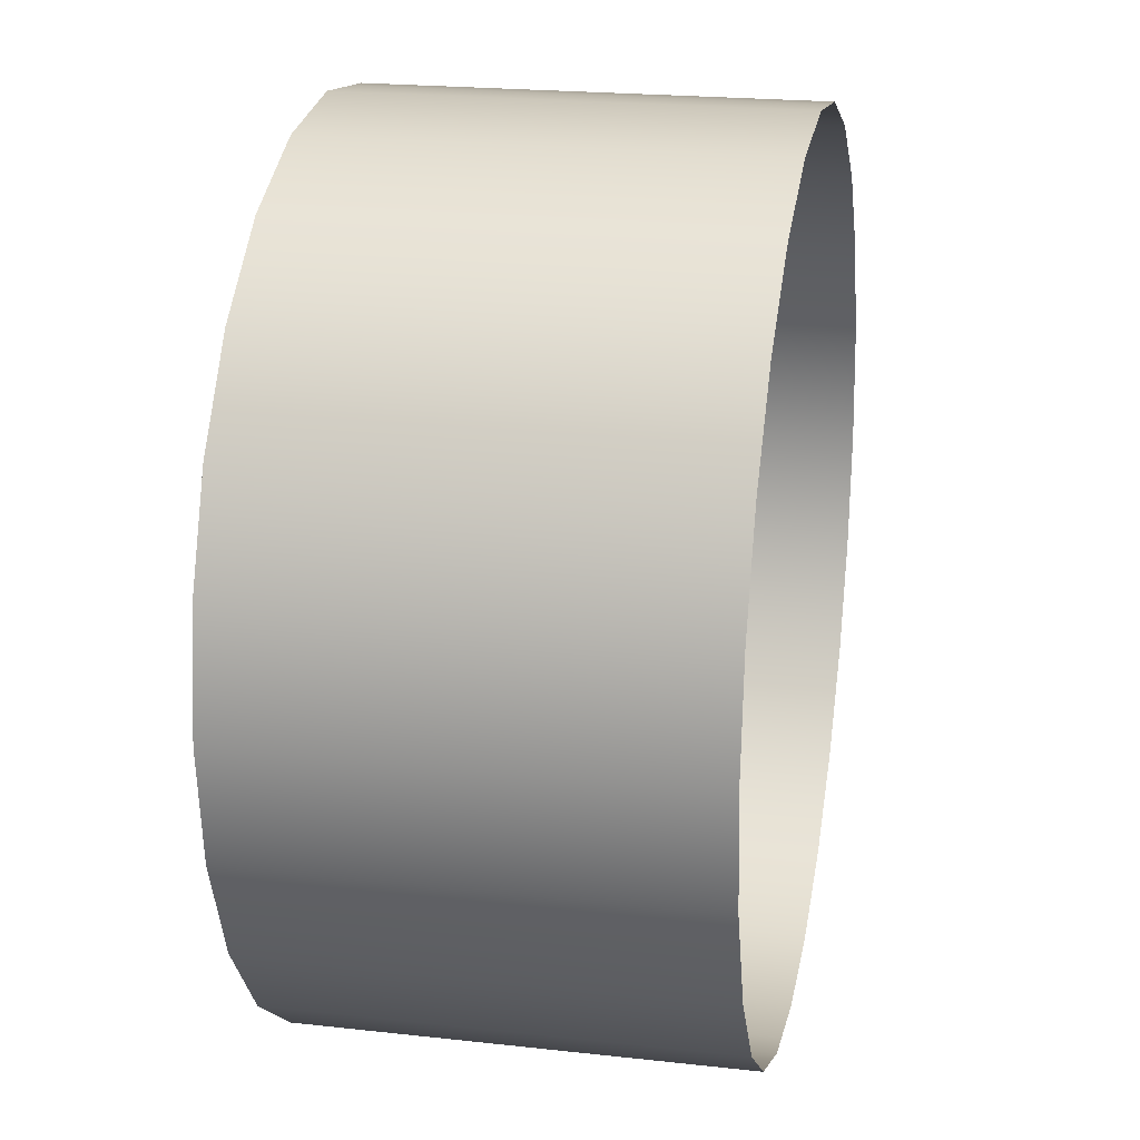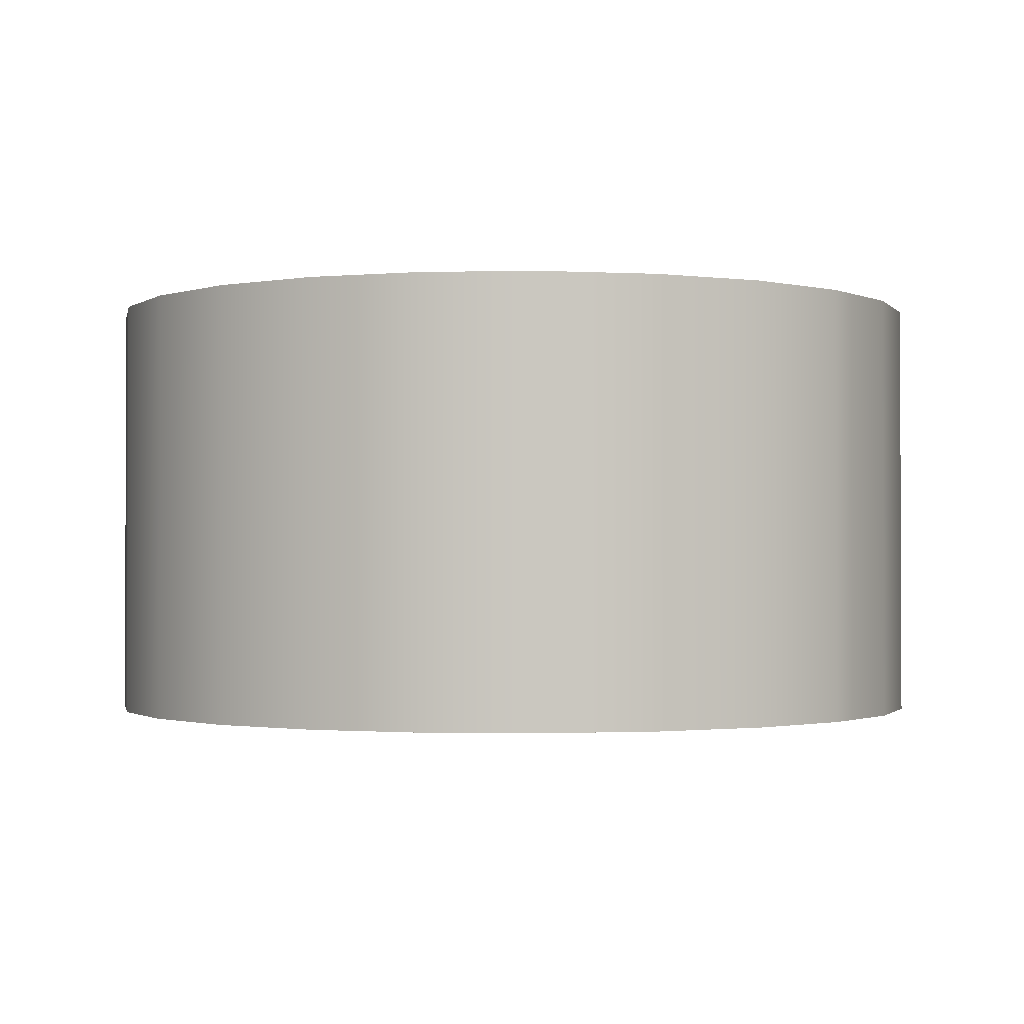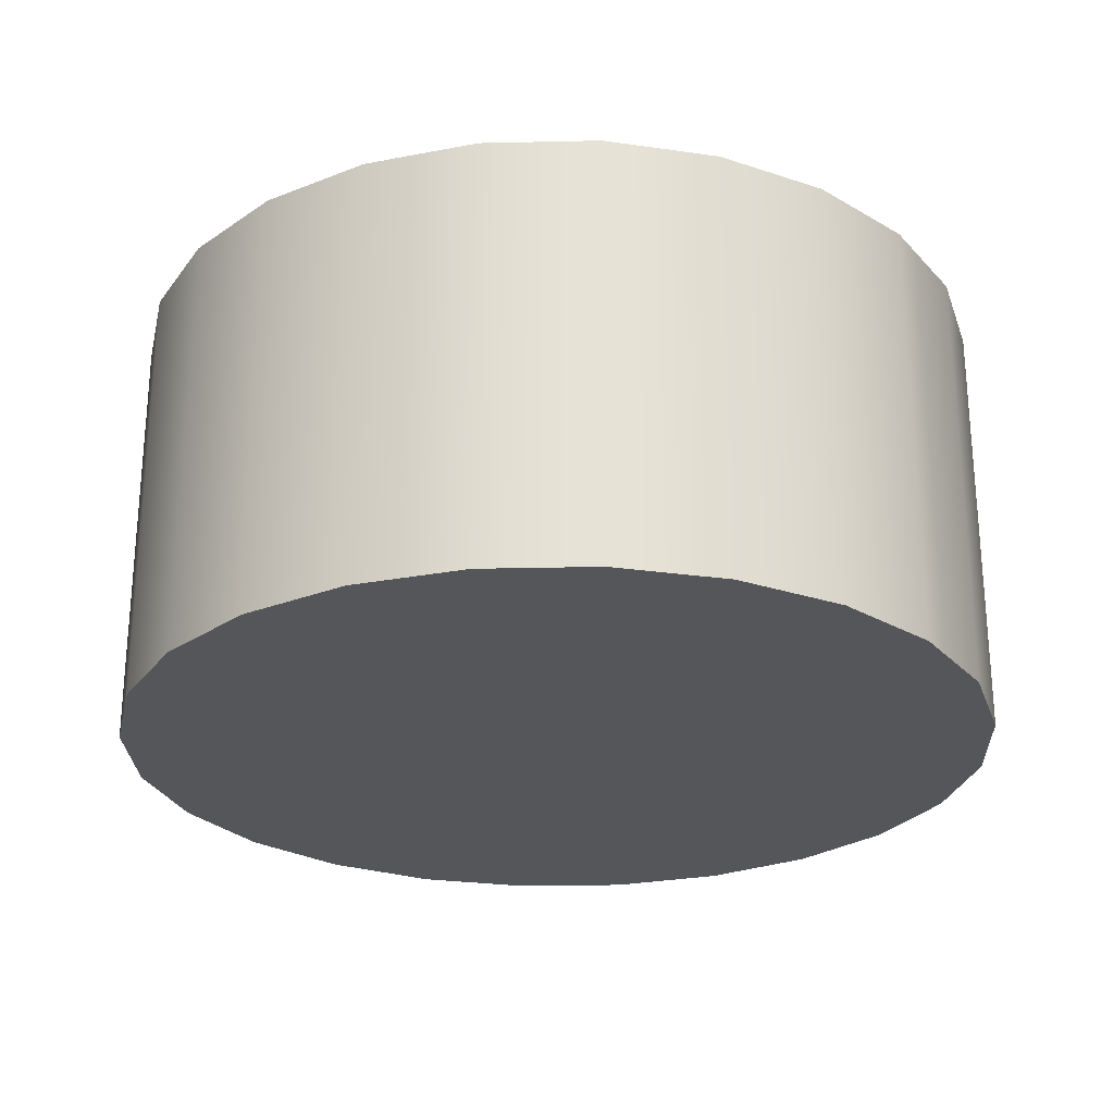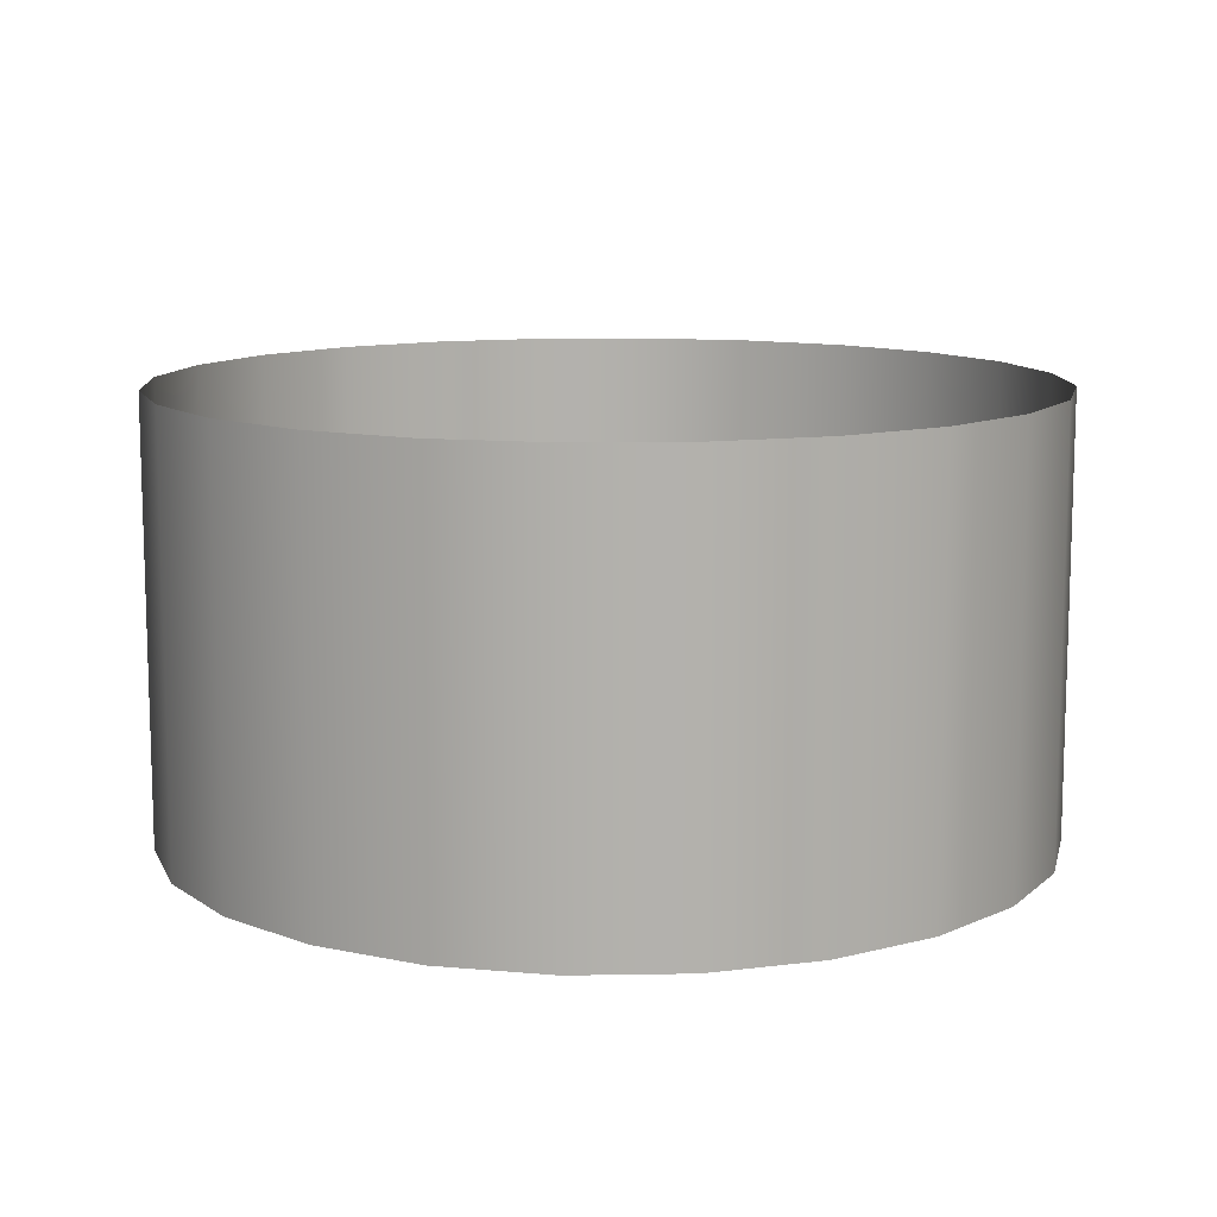
<metadata>
{"format":"obj","ext":"obj","renderer":"f3d","projection":"perspective","resolution":1024,"background":"white","views":[{"elev":21.3,"azim":-78.8,"up":"+Y"},{"elev":-1.3,"azim":116.4,"up":"+Z"},{"elev":-25.7,"azim":-65.4,"up":"+Z"},{"elev":11.2,"azim":-54.9,"up":"+Z"}]}
</metadata>
<code>
o mesh2/mesh2-geometry/material_3/component_6#mesh2-geometry
v 0.3504 -0.6882 0.1066
v 0.3481 -0.6936 0.1066
v 0.3504 -0.6882 0.08433
v 0.3481 -0.6936 0.1066
v 0.3446 -0.6982 0.1066
v 0.3481 -0.6936 0.08433
v 0.3511 -0.6825 0.1066
v 0.3504 -0.6882 0.1066
v 0.3511 -0.6825 0.08433
v 0.3481 -0.6936 0.08433
v 0.3504 -0.6882 0.08433
v 0.3481 -0.6936 0.1066
v 0.3504 -0.6882 0.08433
v 0.3511 -0.6825 0.08433
v 0.3504 -0.6882 0.1066
v 0.3446 -0.6982 0.08433
v 0.3481 -0.6936 0.08433
v 0.3446 -0.6982 0.1066
v 0.34 -0.7018 0.1066
v 0.34 -0.7018 0.08433
v 0.3446 -0.6982 0.1066
v 0.3504 -0.6767 0.1066
v 0.3511 -0.6825 0.1066
v 0.3504 -0.6767 0.08433
v 0.3511 -0.6825 0.08433
v 0.3504 -0.6767 0.08433
v 0.3511 -0.6825 0.1066
v 0.3131 -0.6982 0.1066
v 0.3096 -0.6936 0.1066
v 0.3131 -0.6982 0.08433
v 0.3096 -0.6936 0.1066
v 0.3074 -0.6882 0.1066
v 0.3096 -0.6936 0.08433
v 0.3504 -0.6882 0.08433
v 0.3481 -0.6936 0.08433
v 0.3096 -0.6936 0.08433
v 0.3511 -0.6825 0.08433
v 0.3504 -0.6882 0.08433
v 0.3074 -0.6882 0.08433
v 0.3131 -0.6982 0.1066
v 0.3131 -0.6982 0.08433
v 0.3177 -0.7018 0.1066
v 0.3481 -0.6936 0.08433
v 0.3446 -0.6982 0.08433
v 0.3131 -0.6982 0.08433
v 0.3446 -0.6982 0.08433
v 0.3446 -0.6982 0.1066
v 0.34 -0.7018 0.08433
v 0.34 -0.7018 0.08433
v 0.34 -0.7018 0.1066
v 0.3346 -0.704 0.08433
v 0.3346 -0.704 0.1066
v 0.3346 -0.704 0.08433
v 0.34 -0.7018 0.1066
v 0.3481 -0.6714 0.1066
v 0.3504 -0.6767 0.1066
v 0.3481 -0.6714 0.08433
v 0.3504 -0.6767 0.08433
v 0.3481 -0.6714 0.08433
v 0.3504 -0.6767 0.1066
v 0.3074 -0.6882 0.1066
v 0.3066 -0.6825 0.1066
v 0.3074 -0.6882 0.08433
v 0.3504 -0.6767 0.08433
v 0.3511 -0.6825 0.08433
v 0.3066 -0.6825 0.08433
v 0.3096 -0.6936 0.08433
v 0.3131 -0.6982 0.08433
v 0.3096 -0.6936 0.1066
v 0.3074 -0.6882 0.08433
v 0.3096 -0.6936 0.08433
v 0.3074 -0.6882 0.1066
v 0.3096 -0.6936 0.08433
v 0.3481 -0.6936 0.08433
v 0.3131 -0.6982 0.08433
v 0.3074 -0.6882 0.08433
v 0.3504 -0.6882 0.08433
v 0.3096 -0.6936 0.08433
v 0.3066 -0.6825 0.08433
v 0.3511 -0.6825 0.08433
v 0.3074 -0.6882 0.08433
v 0.3177 -0.7018 0.08433
v 0.3177 -0.7018 0.1066
v 0.3131 -0.6982 0.08433
v 0.3131 -0.6982 0.08433
v 0.3446 -0.6982 0.08433
v 0.3177 -0.7018 0.08433
v 0.3446 -0.6982 0.08433
v 0.34 -0.7018 0.08433
v 0.3177 -0.7018 0.08433
v 0.3177 -0.7018 0.1066
v 0.3177 -0.7018 0.08433
v 0.3231 -0.704 0.1066
v 0.34 -0.7018 0.08433
v 0.3346 -0.704 0.08433
v 0.3231 -0.704 0.08433
v 0.3346 -0.704 0.08433
v 0.3346 -0.704 0.1066
v 0.3289 -0.7047 0.08433
v 0.3289 -0.7047 0.1066
v 0.3289 -0.7047 0.08433
v 0.3346 -0.704 0.1066
v 0.3446 -0.6667 0.1066
v 0.3481 -0.6714 0.1066
v 0.3446 -0.6667 0.08433
v 0.3481 -0.6714 0.08433
v 0.3446 -0.6667 0.08433
v 0.3481 -0.6714 0.1066
v 0.3066 -0.6825 0.1066
v 0.3074 -0.6767 0.1066
v 0.3066 -0.6825 0.08433
v 0.3481 -0.6714 0.08433
v 0.3504 -0.6767 0.08433
v 0.3074 -0.6767 0.08433
v 0.3066 -0.6825 0.08433
v 0.3074 -0.6882 0.08433
v 0.3066 -0.6825 0.1066
v 0.3074 -0.6767 0.08433
v 0.3504 -0.6767 0.08433
v 0.3066 -0.6825 0.08433
v 0.3177 -0.7018 0.08433
v 0.34 -0.7018 0.08433
v 0.3231 -0.704 0.08433
v 0.3231 -0.704 0.08433
v 0.3231 -0.704 0.1066
v 0.3177 -0.7018 0.08433
v 0.3231 -0.704 0.08433
v 0.3346 -0.704 0.08433
v 0.325 -0.7042 0.08433
v 0.3231 -0.704 0.1066
v 0.3231 -0.704 0.08433
v 0.325 -0.7042 0.1066
v 0.3289 -0.7047 0.08433
v 0.325 -0.7042 0.08433
v 0.3346 -0.704 0.08433
v 0.325 -0.7042 0.1066
v 0.325 -0.7042 0.08433
v 0.3289 -0.7047 0.1066
v 0.3289 -0.7047 0.08433
v 0.3289 -0.7047 0.1066
v 0.325 -0.7042 0.08433
v 0.3446 -0.6667 0.1066
v 0.3446 -0.6667 0.08433
v 0.34 -0.6632 0.1066
v 0.3074 -0.6767 0.1066
v 0.3096 -0.6714 0.1066
v 0.3074 -0.6767 0.08433
v 0.3446 -0.6667 0.08433
v 0.3481 -0.6714 0.08433
v 0.3096 -0.6714 0.08433
v 0.3074 -0.6767 0.08433
v 0.3066 -0.6825 0.08433
v 0.3074 -0.6767 0.1066
v 0.3096 -0.6714 0.08433
v 0.3481 -0.6714 0.08433
v 0.3074 -0.6767 0.08433
v 0.325 -0.7042 0.08433
v 0.325 -0.7042 0.1066
v 0.3231 -0.704 0.08433
v 0.34 -0.6632 0.1066
v 0.34 -0.6632 0.08433
v 0.3346 -0.661 0.1066
v 0.34 -0.6632 0.08433
v 0.34 -0.6632 0.1066
v 0.3446 -0.6667 0.08433
v 0.3096 -0.6714 0.1066
v 0.3131 -0.6667 0.1066
v 0.3096 -0.6714 0.08433
v 0.3096 -0.6714 0.08433
v 0.3074 -0.6767 0.08433
v 0.3096 -0.6714 0.1066
v 0.3131 -0.6667 0.08433
v 0.3446 -0.6667 0.08433
v 0.3096 -0.6714 0.08433
v 0.3346 -0.661 0.08433
v 0.3346 -0.661 0.1066
v 0.34 -0.6632 0.08433
v 0.3177 -0.6632 0.1066
v 0.3177 -0.6632 0.08433
v 0.3131 -0.6667 0.1066
v 0.34 -0.6632 0.08433
v 0.3446 -0.6667 0.08433
v 0.3131 -0.6667 0.08433
v 0.3131 -0.6667 0.08433
v 0.3096 -0.6714 0.08433
v 0.3131 -0.6667 0.1066
v 0.3346 -0.661 0.1066
v 0.3346 -0.661 0.08433
v 0.3328 -0.6607 0.1066
v 0.3231 -0.661 0.1066
v 0.3231 -0.661 0.08433
v 0.3177 -0.6632 0.1066
v 0.3346 -0.661 0.08433
v 0.34 -0.6632 0.08433
v 0.3177 -0.6632 0.08433
v 0.3131 -0.6667 0.08433
v 0.3131 -0.6667 0.1066
v 0.3177 -0.6632 0.08433
v 0.3177 -0.6632 0.08433
v 0.3177 -0.6632 0.1066
v 0.3231 -0.661 0.08433
v 0.3177 -0.6632 0.08433
v 0.34 -0.6632 0.08433
v 0.3131 -0.6667 0.08433
v 0.3328 -0.6607 0.08433
v 0.3328 -0.6607 0.1066
v 0.3346 -0.661 0.08433
v 0.3231 -0.661 0.08433
v 0.3231 -0.661 0.1066
v 0.3289 -0.6602 0.08433
v 0.3231 -0.661 0.08433
v 0.3346 -0.661 0.08433
v 0.3177 -0.6632 0.08433
v 0.3328 -0.6607 0.1066
v 0.3328 -0.6607 0.08433
v 0.3289 -0.6602 0.1066
v 0.3289 -0.6602 0.1066
v 0.3289 -0.6602 0.08433
v 0.3231 -0.661 0.1066
v 0.3328 -0.6607 0.08433
v 0.3346 -0.661 0.08433
v 0.3231 -0.661 0.08433
v 0.3289 -0.6602 0.08433
v 0.3328 -0.6607 0.08433
v 0.3231 -0.661 0.08433
v 0.3289 -0.6602 0.08433
v 0.3289 -0.6602 0.1066
v 0.3328 -0.6607 0.08433
v 0.3504 -0.6882 0.08433
v 0.3481 -0.6936 0.1066
v 0.3504 -0.6882 0.1066
v 0.3481 -0.6936 0.08433
v 0.3446 -0.6982 0.1066
v 0.3481 -0.6936 0.1066
v 0.3511 -0.6825 0.08433
v 0.3504 -0.6882 0.1066
v 0.3511 -0.6825 0.1066
v 0.3481 -0.6936 0.1066
v 0.3504 -0.6882 0.08433
v 0.3481 -0.6936 0.08433
v 0.3504 -0.6882 0.1066
v 0.3511 -0.6825 0.08433
v 0.3504 -0.6882 0.08433
v 0.3446 -0.6982 0.1066
v 0.3481 -0.6936 0.08433
v 0.3446 -0.6982 0.08433
v 0.3446 -0.6982 0.1066
v 0.34 -0.7018 0.08433
v 0.34 -0.7018 0.1066
v 0.3504 -0.6767 0.08433
v 0.3511 -0.6825 0.1066
v 0.3504 -0.6767 0.1066
v 0.3511 -0.6825 0.1066
v 0.3504 -0.6767 0.08433
v 0.3511 -0.6825 0.08433
v 0.3131 -0.6982 0.08433
v 0.3096 -0.6936 0.1066
v 0.3131 -0.6982 0.1066
v 0.3096 -0.6936 0.08433
v 0.3074 -0.6882 0.1066
v 0.3096 -0.6936 0.1066
v 0.3096 -0.6936 0.08433
v 0.3481 -0.6936 0.08433
v 0.3504 -0.6882 0.08433
v 0.3074 -0.6882 0.08433
v 0.3504 -0.6882 0.08433
v 0.3511 -0.6825 0.08433
v 0.3177 -0.7018 0.1066
v 0.3131 -0.6982 0.08433
v 0.3131 -0.6982 0.1066
v 0.3131 -0.6982 0.08433
v 0.3446 -0.6982 0.08433
v 0.3481 -0.6936 0.08433
v 0.34 -0.7018 0.08433
v 0.3446 -0.6982 0.1066
v 0.3446 -0.6982 0.08433
v 0.3346 -0.704 0.08433
v 0.34 -0.7018 0.1066
v 0.34 -0.7018 0.08433
v 0.34 -0.7018 0.1066
v 0.3346 -0.704 0.08433
v 0.3346 -0.704 0.1066
v 0.3481 -0.6714 0.08433
v 0.3504 -0.6767 0.1066
v 0.3481 -0.6714 0.1066
v 0.3504 -0.6767 0.1066
v 0.3481 -0.6714 0.08433
v 0.3504 -0.6767 0.08433
v 0.3074 -0.6882 0.08433
v 0.3066 -0.6825 0.1066
v 0.3074 -0.6882 0.1066
v 0.3066 -0.6825 0.08433
v 0.3511 -0.6825 0.08433
v 0.3504 -0.6767 0.08433
v 0.3096 -0.6936 0.1066
v 0.3131 -0.6982 0.08433
v 0.3096 -0.6936 0.08433
v 0.3074 -0.6882 0.1066
v 0.3096 -0.6936 0.08433
v 0.3074 -0.6882 0.08433
v 0.3131 -0.6982 0.08433
v 0.3481 -0.6936 0.08433
v 0.3096 -0.6936 0.08433
v 0.3096 -0.6936 0.08433
v 0.3504 -0.6882 0.08433
v 0.3074 -0.6882 0.08433
v 0.3074 -0.6882 0.08433
v 0.3511 -0.6825 0.08433
v 0.3066 -0.6825 0.08433
v 0.3131 -0.6982 0.08433
v 0.3177 -0.7018 0.1066
v 0.3177 -0.7018 0.08433
v 0.3177 -0.7018 0.08433
v 0.3446 -0.6982 0.08433
v 0.3131 -0.6982 0.08433
v 0.3177 -0.7018 0.08433
v 0.34 -0.7018 0.08433
v 0.3446 -0.6982 0.08433
v 0.3231 -0.704 0.1066
v 0.3177 -0.7018 0.08433
v 0.3177 -0.7018 0.1066
v 0.3231 -0.704 0.08433
v 0.3346 -0.704 0.08433
v 0.34 -0.7018 0.08433
v 0.3289 -0.7047 0.08433
v 0.3346 -0.704 0.1066
v 0.3346 -0.704 0.08433
v 0.3346 -0.704 0.1066
v 0.3289 -0.7047 0.08433
v 0.3289 -0.7047 0.1066
v 0.3446 -0.6667 0.08433
v 0.3481 -0.6714 0.1066
v 0.3446 -0.6667 0.1066
v 0.3481 -0.6714 0.1066
v 0.3446 -0.6667 0.08433
v 0.3481 -0.6714 0.08433
v 0.3066 -0.6825 0.08433
v 0.3074 -0.6767 0.1066
v 0.3066 -0.6825 0.1066
v 0.3074 -0.6767 0.08433
v 0.3504 -0.6767 0.08433
v 0.3481 -0.6714 0.08433
v 0.3066 -0.6825 0.1066
v 0.3074 -0.6882 0.08433
v 0.3066 -0.6825 0.08433
v 0.3066 -0.6825 0.08433
v 0.3504 -0.6767 0.08433
v 0.3074 -0.6767 0.08433
v 0.3231 -0.704 0.08433
v 0.34 -0.7018 0.08433
v 0.3177 -0.7018 0.08433
v 0.3177 -0.7018 0.08433
v 0.3231 -0.704 0.1066
v 0.3231 -0.704 0.08433
v 0.325 -0.7042 0.08433
v 0.3346 -0.704 0.08433
v 0.3231 -0.704 0.08433
v 0.325 -0.7042 0.1066
v 0.3231 -0.704 0.08433
v 0.3231 -0.704 0.1066
v 0.3346 -0.704 0.08433
v 0.325 -0.7042 0.08433
v 0.3289 -0.7047 0.08433
v 0.3289 -0.7047 0.1066
v 0.325 -0.7042 0.08433
v 0.325 -0.7042 0.1066
v 0.325 -0.7042 0.08433
v 0.3289 -0.7047 0.1066
v 0.3289 -0.7047 0.08433
v 0.34 -0.6632 0.1066
v 0.3446 -0.6667 0.08433
v 0.3446 -0.6667 0.1066
v 0.3074 -0.6767 0.08433
v 0.3096 -0.6714 0.1066
v 0.3074 -0.6767 0.1066
v 0.3096 -0.6714 0.08433
v 0.3481 -0.6714 0.08433
v 0.3446 -0.6667 0.08433
v 0.3074 -0.6767 0.1066
v 0.3066 -0.6825 0.08433
v 0.3074 -0.6767 0.08433
v 0.3074 -0.6767 0.08433
v 0.3481 -0.6714 0.08433
v 0.3096 -0.6714 0.08433
v 0.3231 -0.704 0.08433
v 0.325 -0.7042 0.1066
v 0.325 -0.7042 0.08433
v 0.3346 -0.661 0.1066
v 0.34 -0.6632 0.08433
v 0.34 -0.6632 0.1066
v 0.3446 -0.6667 0.08433
v 0.34 -0.6632 0.1066
v 0.34 -0.6632 0.08433
v 0.3096 -0.6714 0.08433
v 0.3131 -0.6667 0.1066
v 0.3096 -0.6714 0.1066
v 0.3096 -0.6714 0.1066
v 0.3074 -0.6767 0.08433
v 0.3096 -0.6714 0.08433
v 0.3096 -0.6714 0.08433
v 0.3446 -0.6667 0.08433
v 0.3131 -0.6667 0.08433
v 0.34 -0.6632 0.08433
v 0.3346 -0.661 0.1066
v 0.3346 -0.661 0.08433
v 0.3131 -0.6667 0.1066
v 0.3177 -0.6632 0.08433
v 0.3177 -0.6632 0.1066
v 0.3131 -0.6667 0.08433
v 0.3446 -0.6667 0.08433
v 0.34 -0.6632 0.08433
v 0.3131 -0.6667 0.1066
v 0.3096 -0.6714 0.08433
v 0.3131 -0.6667 0.08433
v 0.3328 -0.6607 0.1066
v 0.3346 -0.661 0.08433
v 0.3346 -0.661 0.1066
v 0.3177 -0.6632 0.1066
v 0.3231 -0.661 0.08433
v 0.3231 -0.661 0.1066
v 0.3177 -0.6632 0.08433
v 0.34 -0.6632 0.08433
v 0.3346 -0.661 0.08433
v 0.3177 -0.6632 0.08433
v 0.3131 -0.6667 0.1066
v 0.3131 -0.6667 0.08433
v 0.3231 -0.661 0.08433
v 0.3177 -0.6632 0.1066
v 0.3177 -0.6632 0.08433
v 0.3131 -0.6667 0.08433
v 0.34 -0.6632 0.08433
v 0.3177 -0.6632 0.08433
v 0.3346 -0.661 0.08433
v 0.3328 -0.6607 0.1066
v 0.3328 -0.6607 0.08433
v 0.3289 -0.6602 0.08433
v 0.3231 -0.661 0.1066
v 0.3231 -0.661 0.08433
v 0.3177 -0.6632 0.08433
v 0.3346 -0.661 0.08433
v 0.3231 -0.661 0.08433
v 0.3289 -0.6602 0.1066
v 0.3328 -0.6607 0.08433
v 0.3328 -0.6607 0.1066
v 0.3231 -0.661 0.1066
v 0.3289 -0.6602 0.08433
v 0.3289 -0.6602 0.1066
v 0.3231 -0.661 0.08433
v 0.3346 -0.661 0.08433
v 0.3328 -0.6607 0.08433
v 0.3231 -0.661 0.08433
v 0.3328 -0.6607 0.08433
v 0.3289 -0.6602 0.08433
v 0.3328 -0.6607 0.08433
v 0.3289 -0.6602 0.1066
v 0.3289 -0.6602 0.08433
f 1 2 3
f 4 5 6
f 7 8 9
f 10 11 12
f 13 14 15
f 16 17 18
f 19 20 21
f 22 23 24
f 25 26 27
f 28 29 30
f 31 32 33
f 34 35 36
f 37 38 39
f 40 41 42
f 43 44 45
f 46 47 48
f 49 50 51
f 52 53 54
f 55 56 57
f 58 59 60
f 61 62 63
f 64 65 66
f 67 68 69
f 70 71 72
f 73 74 75
f 76 77 78
f 79 80 81
f 82 83 84
f 85 86 87
f 88 89 90
f 91 92 93
f 94 95 96
f 97 98 99
f 100 101 102
f 103 104 105
f 106 107 108
f 109 110 111
f 112 113 114
f 115 116 117
f 118 119 120
f 121 122 123
f 124 125 126
f 127 128 129
f 130 131 132
f 133 134 135
f 136 137 138
f 139 140 141
f 142 143 144
f 145 146 147
f 148 149 150
f 151 152 153
f 154 155 156
f 157 158 159
f 160 161 162
f 163 164 165
f 166 167 168
f 169 170 171
f 172 173 174
f 175 176 177
f 178 179 180
f 181 182 183
f 184 185 186
f 187 188 189
f 190 191 192
f 193 194 195
f 196 197 198
f 199 200 201
f 202 203 204
f 205 206 207
f 208 209 210
f 211 212 213
f 214 215 216
f 217 218 219
f 220 221 222
f 223 224 225
f 226 227 228
f 229 230 231
f 232 233 234
f 235 236 237
f 238 239 240
f 241 242 243
f 244 245 246
f 247 248 249
f 250 251 252
f 253 254 255
f 256 257 258
f 259 260 261
f 262 263 264
f 265 266 267
f 268 269 270
f 271 272 273
f 274 275 276
f 277 278 279
f 280 281 282
f 283 284 285
f 286 287 288
f 289 290 291
f 292 293 294
f 295 296 297
f 298 299 300
f 301 302 303
f 304 305 306
f 307 308 309
f 310 311 312
f 313 314 315
f 316 317 318
f 319 320 321
f 322 323 324
f 325 326 327
f 328 329 330
f 331 332 333
f 334 335 336
f 337 338 339
f 340 341 342
f 343 344 345
f 346 347 348
f 349 350 351
f 352 353 354
f 355 356 357
f 358 359 360
f 361 362 363
f 364 365 366
f 367 368 369
f 370 371 372
f 373 374 375
f 376 377 378
f 379 380 381
f 382 383 384
f 385 386 387
f 388 389 390
f 391 392 393
f 394 395 396
f 397 398 399
f 400 401 402
f 403 404 405
f 406 407 408
f 409 410 411
f 412 413 414
f 415 416 417
f 418 419 420
f 421 422 423
f 424 425 426
f 427 428 429
f 430 431 432
f 433 434 435
f 436 437 438
f 439 440 441
f 442 443 444
f 445 446 447
f 448 449 450
f 451 452 453
f 454 455 456

</code>
